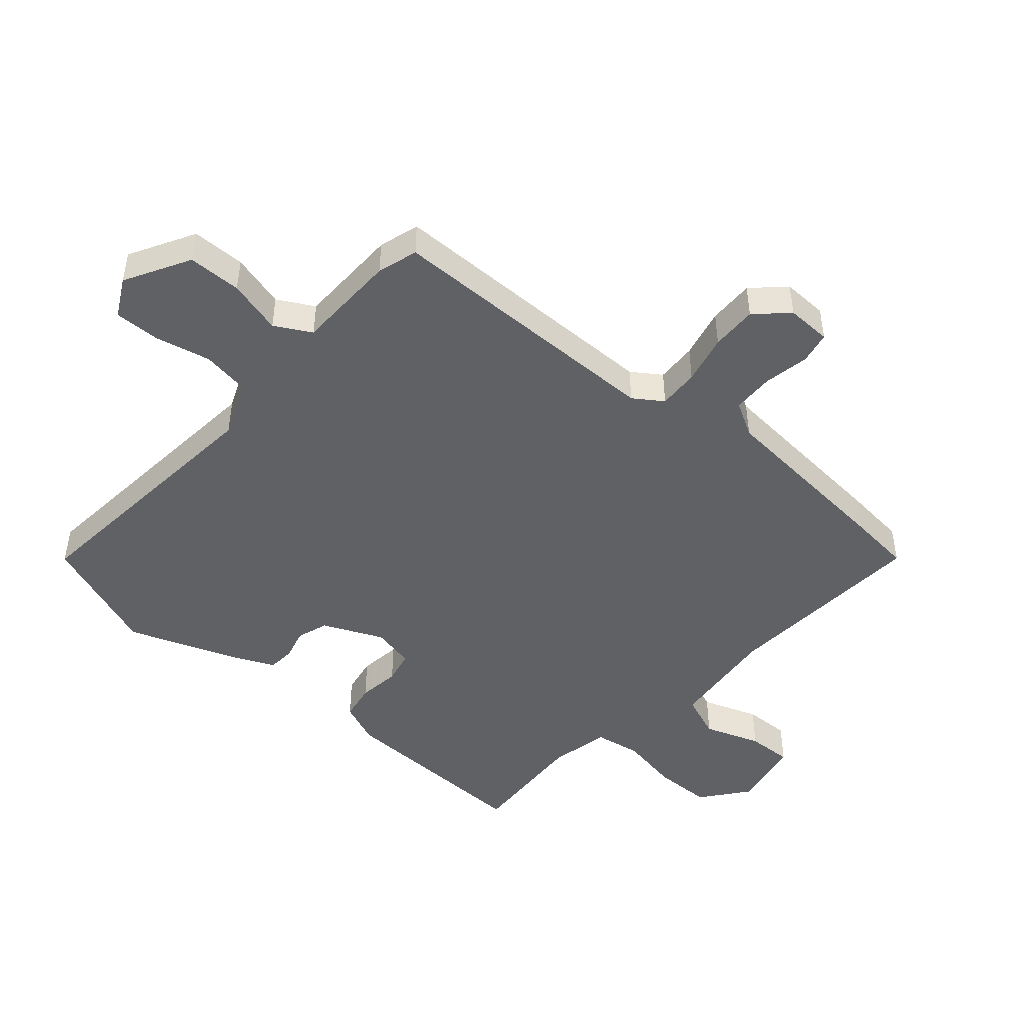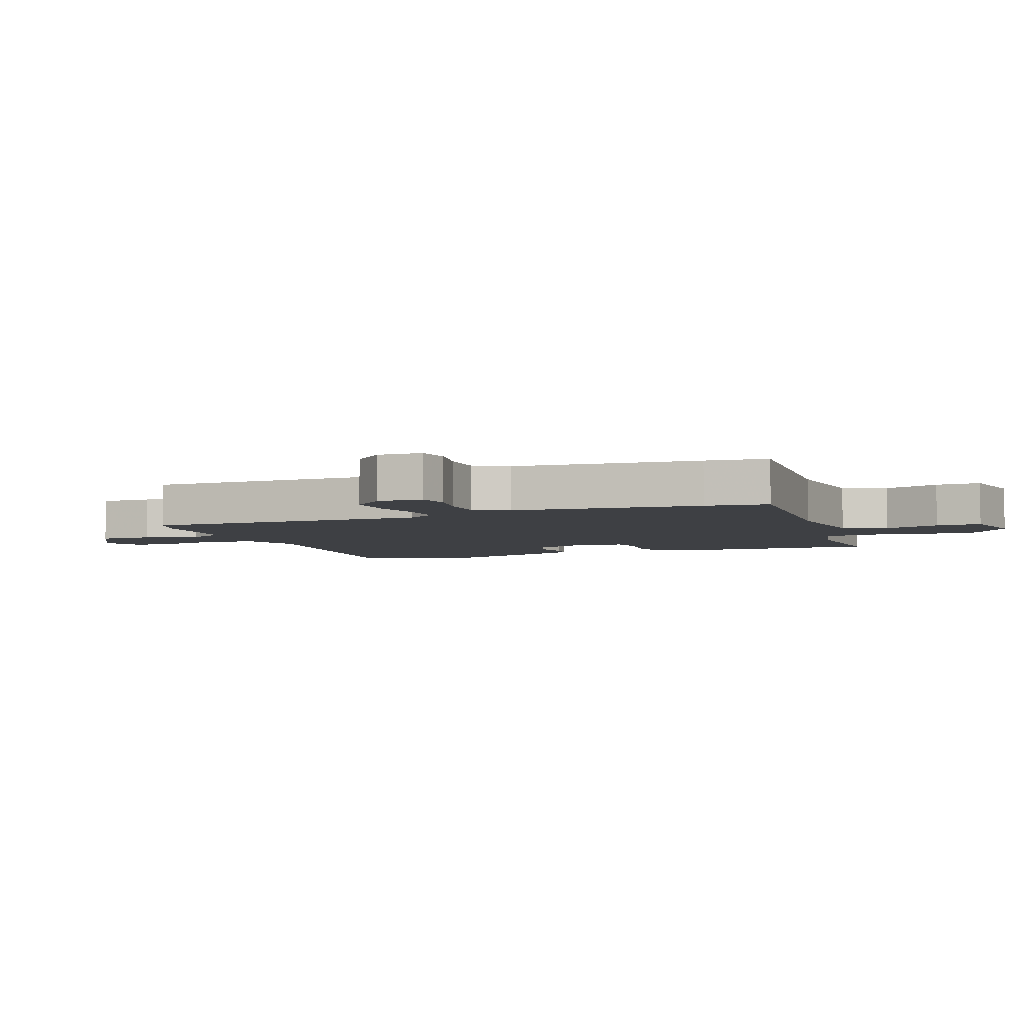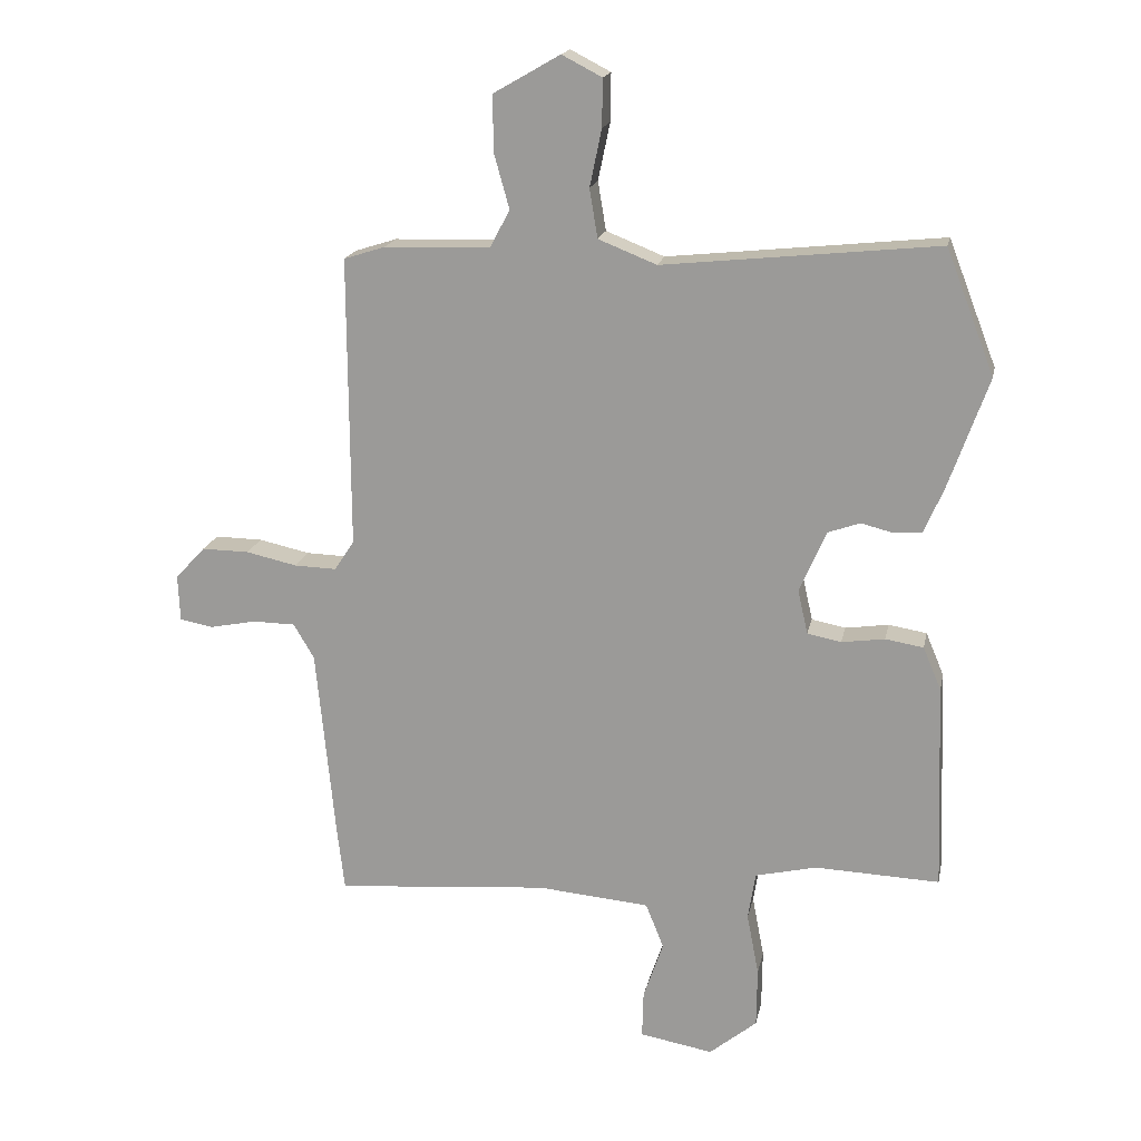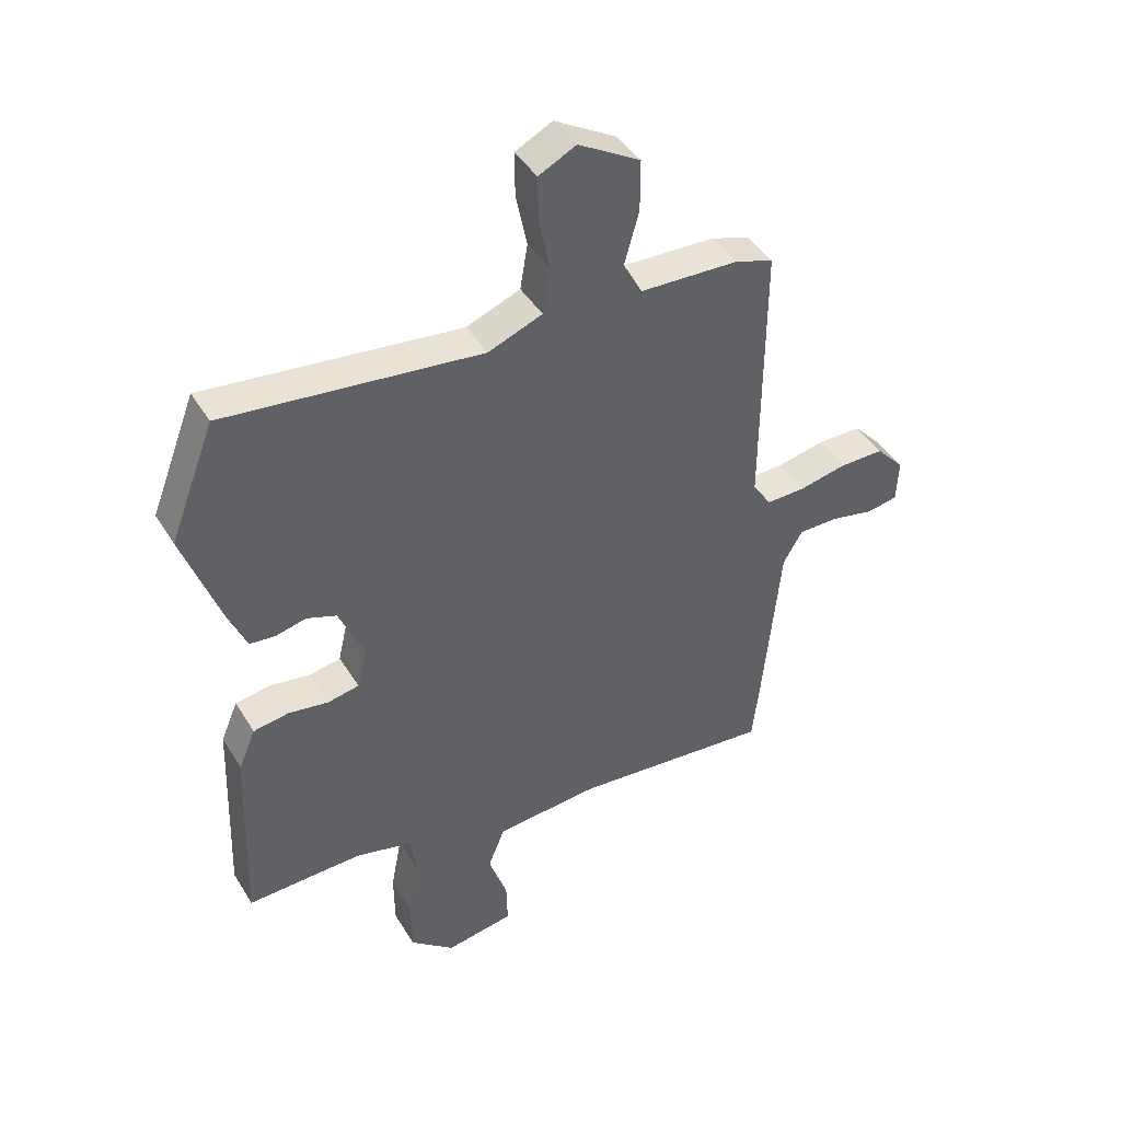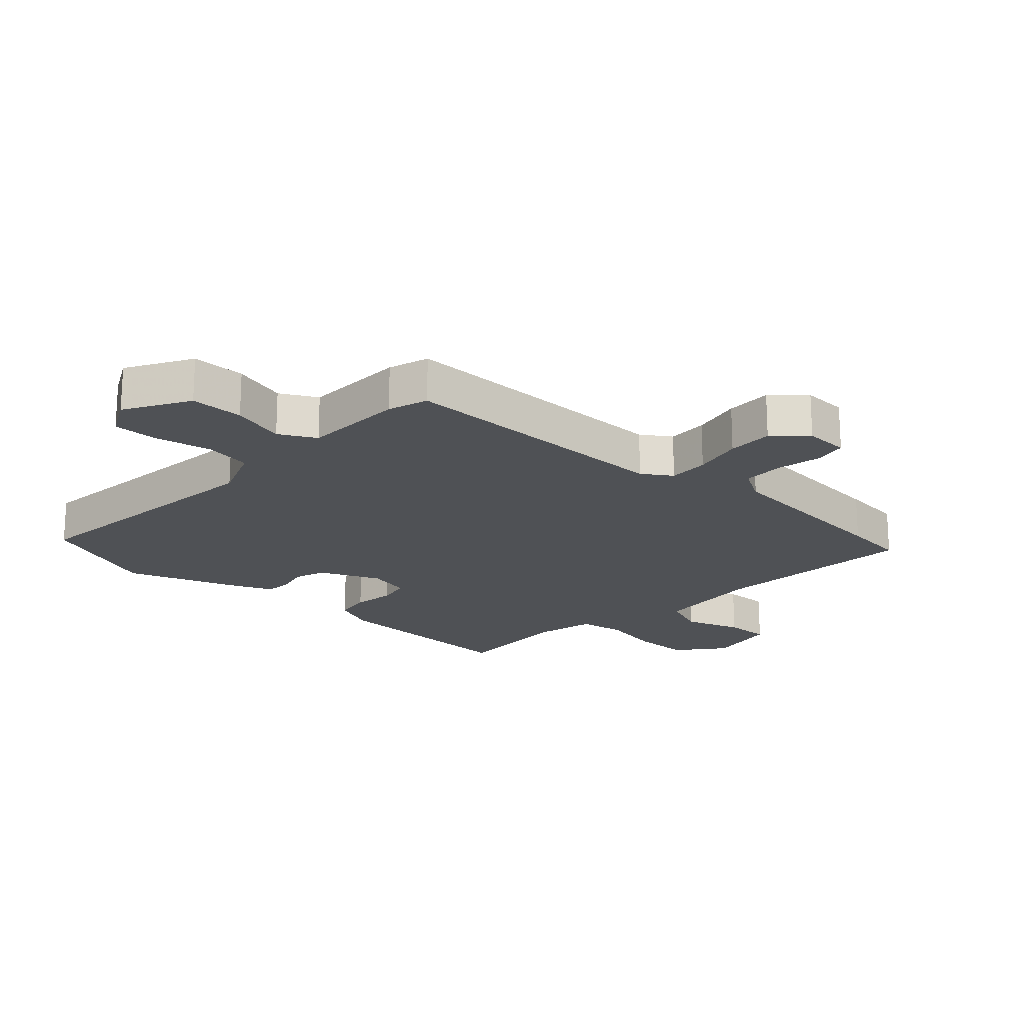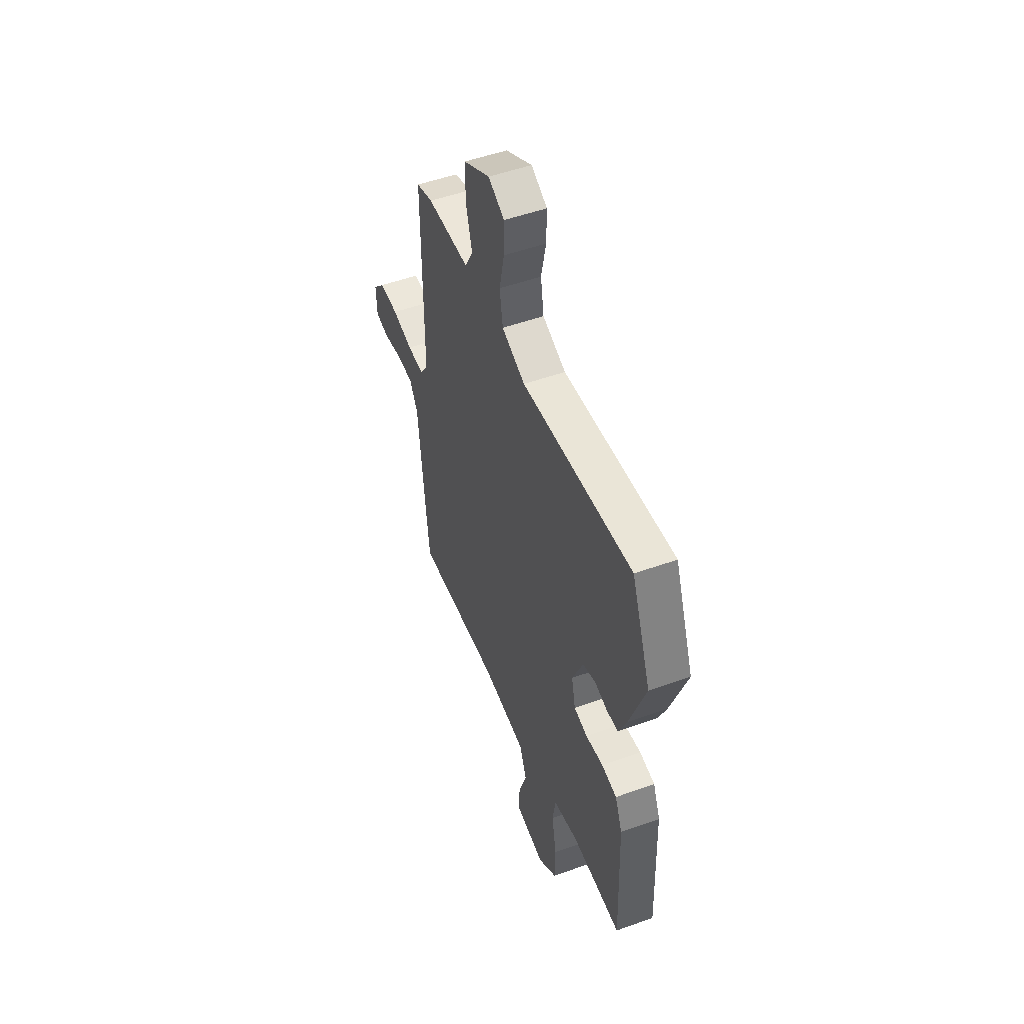
<metadata>
{"format":"obj","ext":"obj","renderer":"f3d","projection":"perspective","resolution":1024,"background":"white","views":[{"elev":-47.1,"azim":49.7,"up":"+Y"},{"elev":-4.7,"azim":111.6,"up":"+Y"},{"elev":17.9,"azim":-168.7,"up":"+Z"},{"elev":42.9,"azim":-29.1,"up":"+Z"},{"elev":-19.7,"azim":47.4,"up":"+Y"},{"elev":51.7,"azim":-111.2,"up":"+Z"}]}
</metadata>
<code>
v -0.551 0.07 0.368
v -0.474 0.07 0.567
v -0.035 0.07 0.521
v 0.058 0.07 0.558
v 0.071 0.07 0.636
v 0.052 0.07 0.727
v 0.051 0.07 0.803
v 0.115 0.07 0.836
v 0.221 0.07 0.775
v 0.221 0.07 0.687
v 0.196 0.07 0.598
v 0.228 0.07 0.538
v 0.397 0.07 0.533
v 0.463 0.07 0.512
v 0.461 0.07 0.046
v 0.493 0.07 -0.002
v 0.56 0.07 0
v 0.642 0.07 0.018
v 0.718 0.07 0.019
v 0.766 0.07 -0.033
v 0.763 0.07 -0.107
v 0.71 0.07 -0.117
v 0.635 0.07 -0.102
v 0.567 0.07 -0.103
v 0.534 0.07 -0.159
v 0.504 0.07 -0.466
v 0.492 0.07 -0.569
v 0.151 0.07 -0.541
v -0.028 0.07 -0.557
v -0.057 0.07 -0.629
v -0.025 0.07 -0.722
v -0.023 0.07 -0.797
v -0.14 0.07 -0.818
v -0.216 0.07 -0.756
v -0.217 0.07 -0.661
v -0.198 0.07 -0.562
v -0.21 0.07 -0.486
v -0.308 0.07 -0.463
v -0.507 0.07 -0.471
v -0.495 0.07 -0.14
v -0.466 0.07 -0.071
v -0.405 0.07 -0.061
v -0.336 0.07 -0.071
v -0.282 0.07 -0.06
v -0.266 0.07 0.01
v -0.309 0.07 0.109
v -0.36 0.07 0.127
v -0.412 0.07 0.114
v -0.456 0.07 0.118
v -0.487 0.07 0.189
v -0.551 0 0.368
v -0.474 0 0.567
v -0.035 0 0.521
v 0.058 0 0.558
v 0.071 0 0.636
v 0.052 0 0.727
v 0.051 0 0.803
v 0.115 0 0.836
v 0.221 0 0.775
v 0.221 0 0.687
v 0.196 0 0.598
v 0.228 0 0.538
v 0.397 0 0.533
v 0.463 0 0.512
v 0.461 0 0.046
v 0.493 0 -0.002
v 0.56 0 0
v 0.642 0 0.018
v 0.718 0 0.019
v 0.766 0 -0.033
v 0.763 0 -0.107
v 0.71 0 -0.117
v 0.635 0 -0.102
v 0.567 0 -0.103
v 0.534 0 -0.159
v 0.504 0 -0.466
v 0.492 0 -0.569
v 0.151 0 -0.541
v -0.028 0 -0.557
v -0.057 0 -0.629
v -0.025 0 -0.722
v -0.023 0 -0.797
v -0.14 0 -0.818
v -0.216 0 -0.756
v -0.217 0 -0.661
v -0.198 0 -0.562
v -0.21 0 -0.486
v -0.308 0 -0.463
v -0.507 0 -0.471
v -0.495 0 -0.14
v -0.466 0 -0.071
v -0.405 0 -0.061
v -0.336 0 -0.071
v -0.282 0 -0.06
v -0.266 0 0.01
v -0.309 0 0.109
v -0.36 0 0.127
v -0.412 0 0.114
v -0.456 0 0.118
v -0.487 0 0.189
f 1 2 3
f 50 1 3
f 49 50 3
f 48 49 3
f 47 48 3
f 46 47 3 4
f 45 46 4
f 44 45 4
f 41 42 43
f 40 41 43
f 39 40 43
f 38 39 43
f 37 38 43 44
f 34 35 36
f 33 34 36
f 32 33 36
f 31 32 36
f 30 31 36
f 29 30 36 37
f 37 44 4
f 29 37 4
f 28 29 4
f 28 4 5
f 27 28 5
f 26 27 5
f 25 26 5
f 21 22 23
f 20 21 23
f 19 20 23
f 18 19 23
f 17 18 23
f 16 17 23 24
f 12 13 14 15
f 11 12 15
f 9 10 11
f 8 9 11
f 7 8 11
f 6 7 11
f 5 6 11
f 5 11 15
f 25 5 15
f 16 24 25
f 15 16 25
f 53 52 51
f 53 51 100
f 53 100 99
f 53 99 98
f 53 98 97
f 54 53 97 96
f 54 96 95
f 54 95 94
f 93 92 91
f 93 91 90
f 93 90 89
f 93 89 88
f 94 93 88 87
f 86 85 84
f 86 84 83
f 86 83 82
f 86 82 81
f 86 81 80
f 87 86 80 79
f 54 94 87
f 54 87 79
f 54 79 78
f 55 54 78
f 55 78 77
f 55 77 76
f 55 76 75
f 73 72 71
f 73 71 70
f 73 70 69
f 73 69 68
f 73 68 67
f 74 73 67 66
f 65 64 63 62
f 65 62 61
f 61 60 59
f 61 59 58
f 61 58 57
f 61 57 56
f 61 56 55
f 65 61 55
f 65 55 75
f 75 74 66
f 75 66 65
f 1 51 52 2
f 2 52 53 3
f 3 53 54 4
f 4 54 55 5
f 5 55 56 6
f 6 56 57 7
f 7 57 58 8
f 8 58 59 9
f 9 59 60 10
f 10 60 61 11
f 11 61 62 12
f 12 62 63 13
f 13 63 64 14
f 14 64 65 15
f 15 65 66 16
f 16 66 67 17
f 17 67 68 18
f 18 68 69 19
f 19 69 70 20
f 20 70 71 21
f 21 71 72 22
f 22 72 73 23
f 23 73 74 24
f 24 74 75 25
f 25 75 76 26
f 26 76 77 27
f 27 77 78 28
f 28 78 79 29
f 29 79 80 30
f 30 80 81 31
f 31 81 82 32
f 32 82 83 33
f 33 83 84 34
f 34 84 85 35
f 35 85 86 36
f 36 86 87 37
f 37 87 88 38
f 38 88 89 39
f 39 89 90 40
f 40 90 91 41
f 41 91 92 42
f 42 92 93 43
f 43 93 94 44
f 44 94 95 45
f 45 95 96 46
f 46 96 97 47
f 47 97 98 48
f 48 98 99 49
f 49 99 100 50
f 50 100 51 1

</code>
